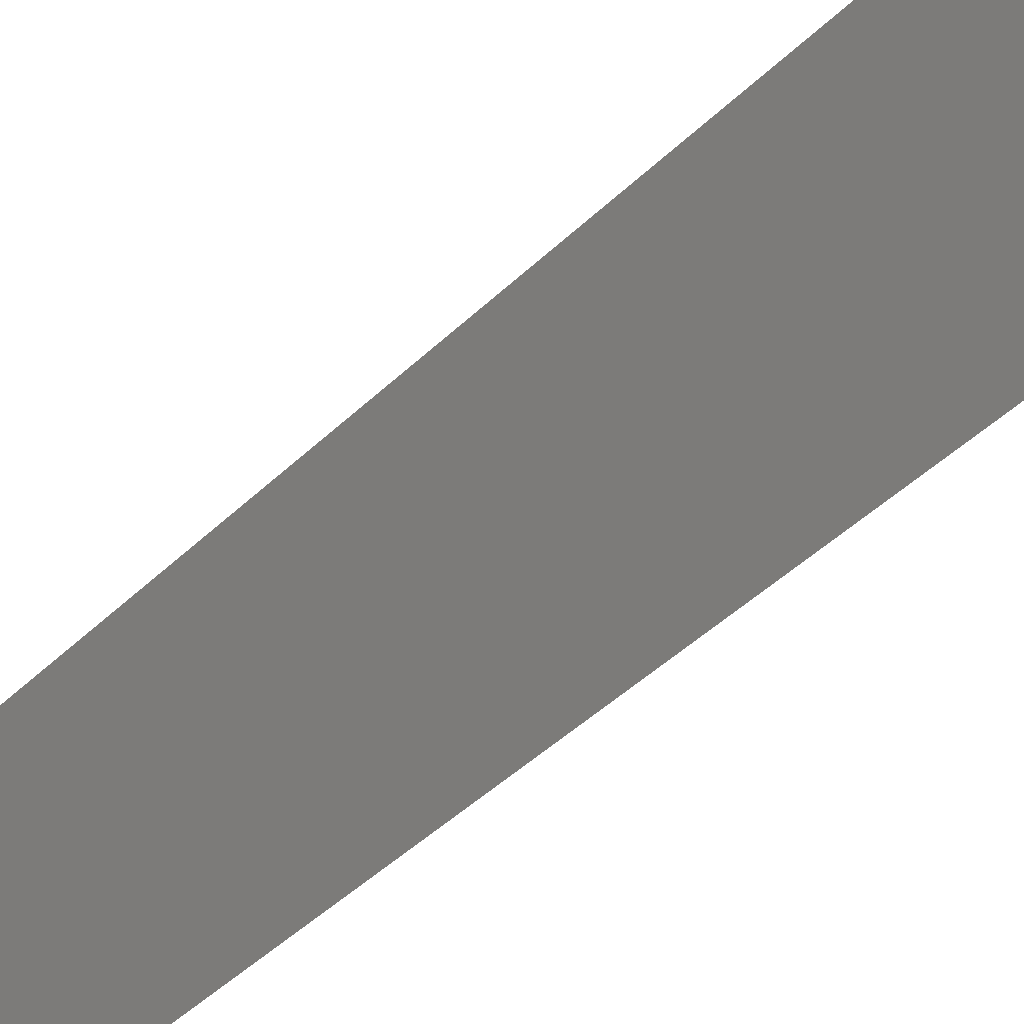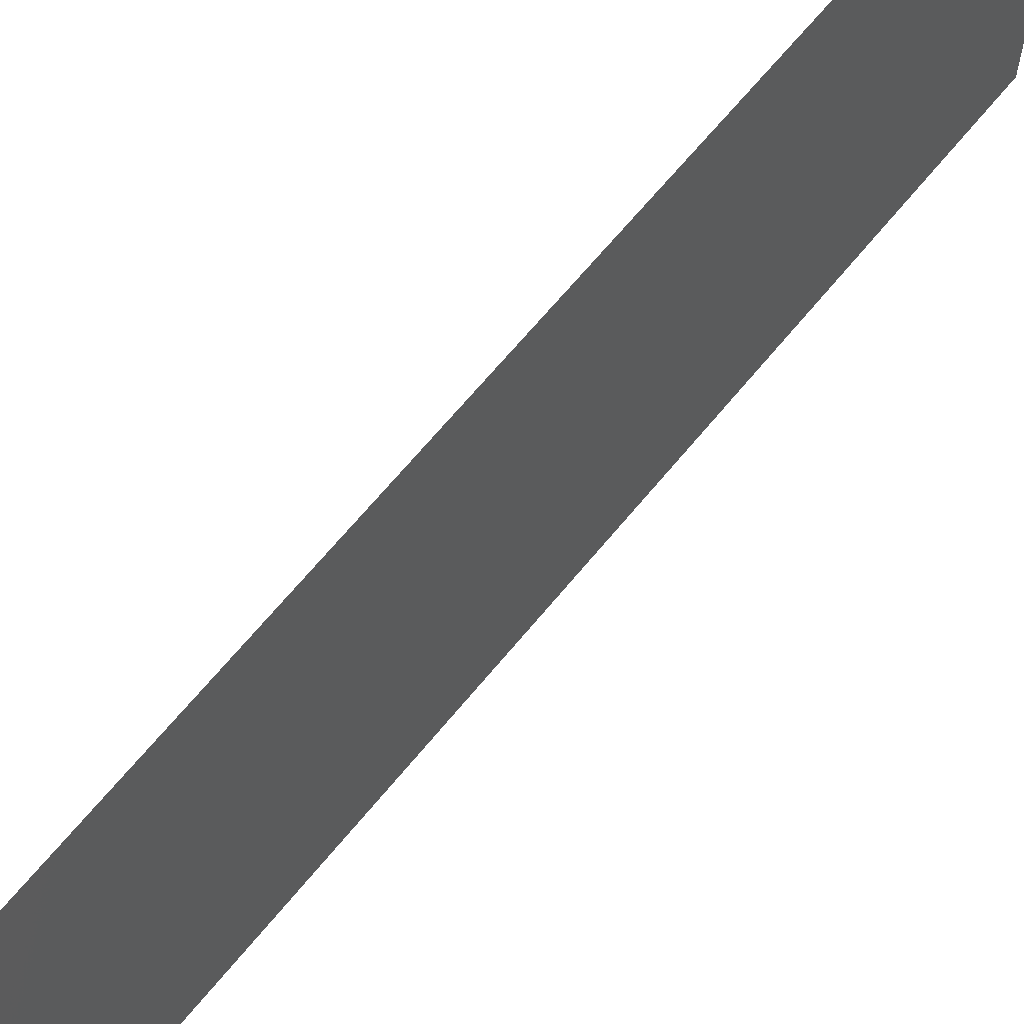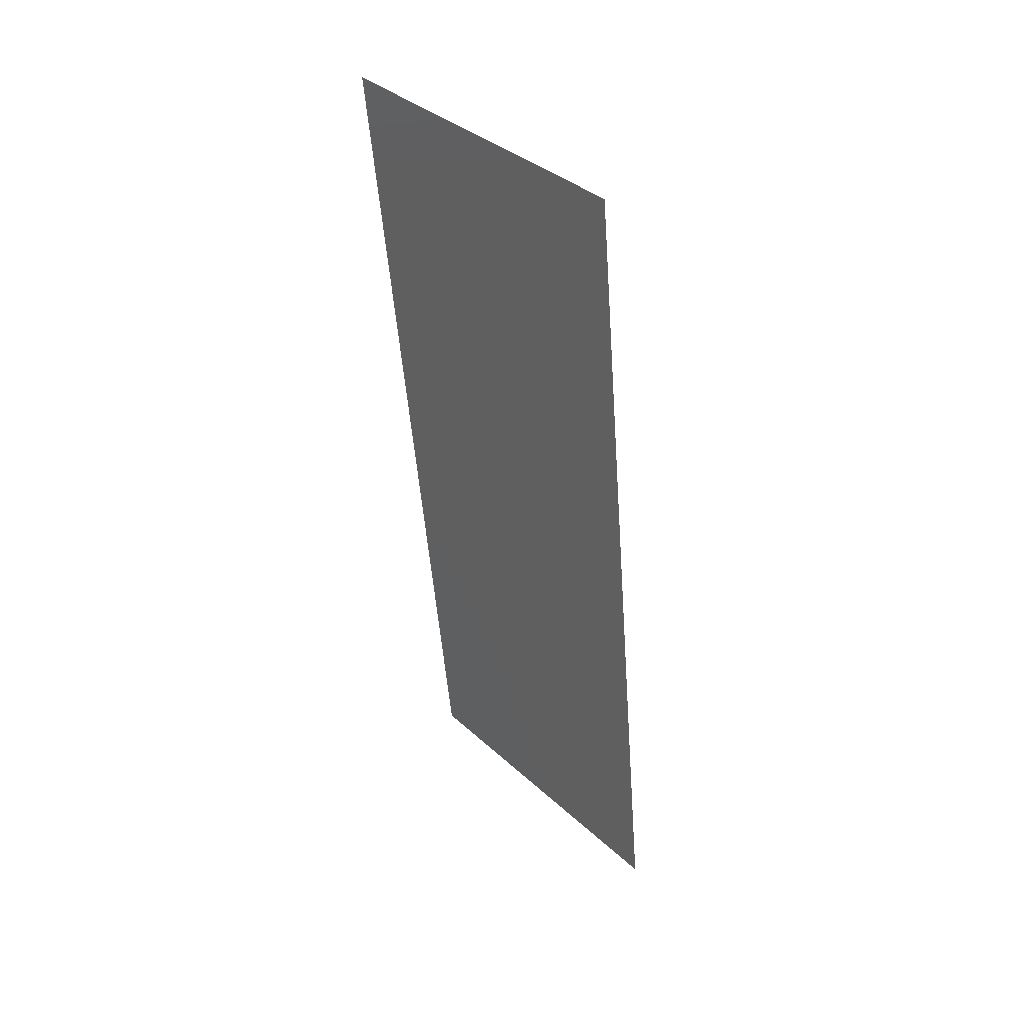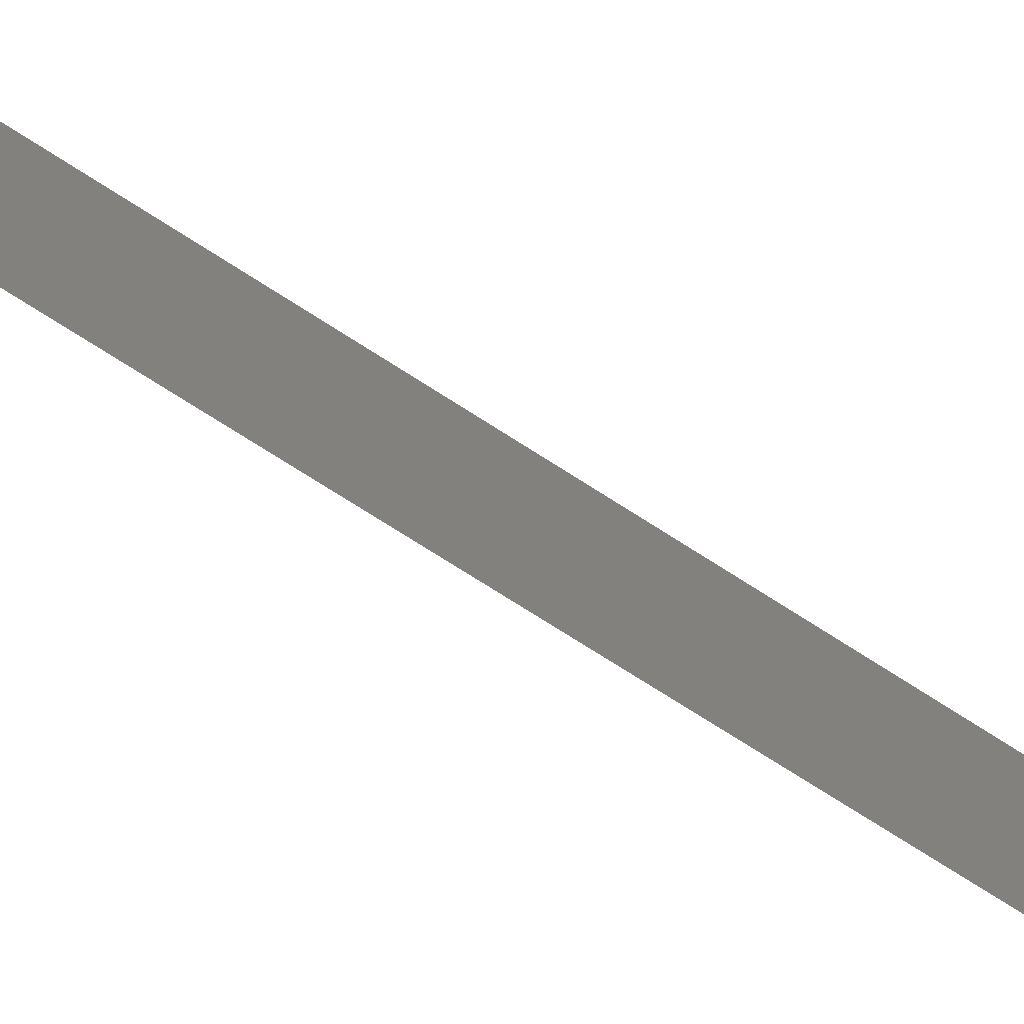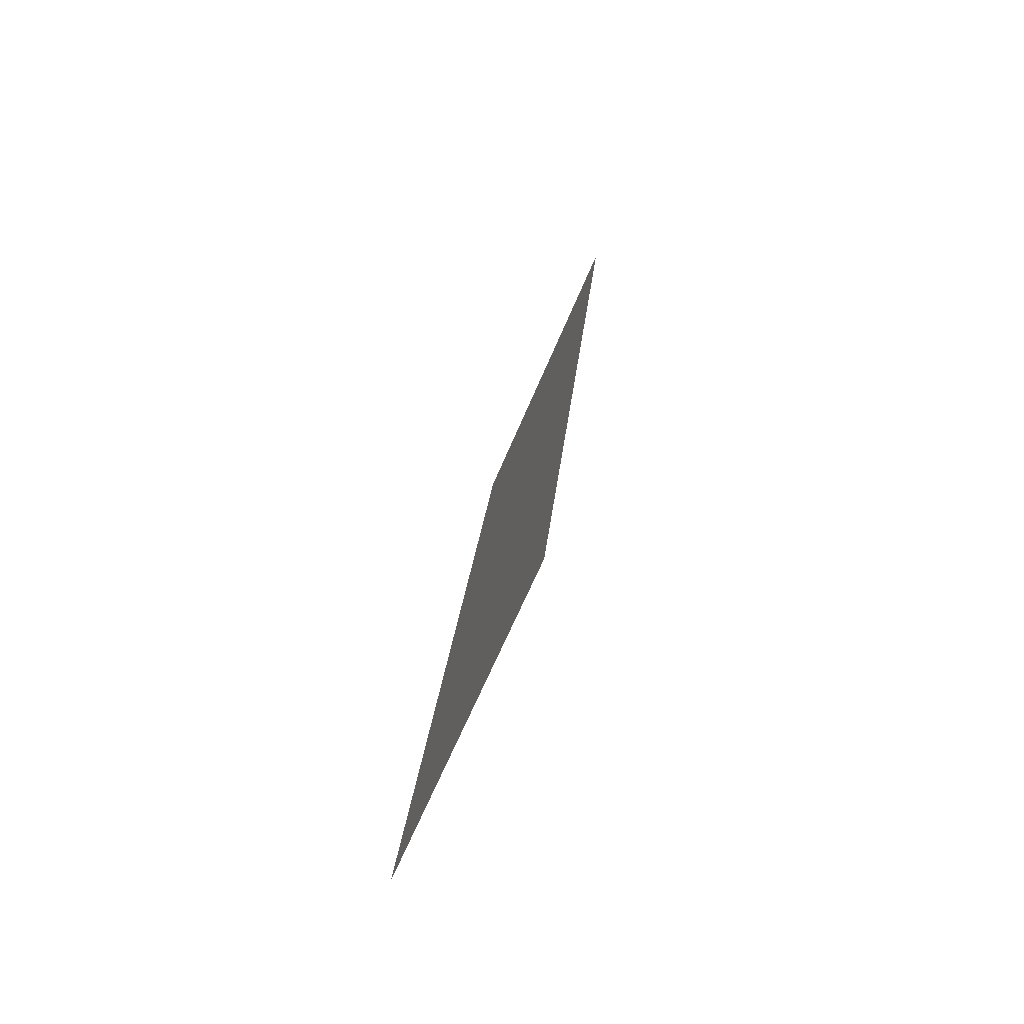
<metadata>
{"format":"stl","ext":"stl","renderer":"f3d","projection":"perspective","resolution":1024,"background":"white","views":[{"elev":-46.6,"azim":131.5,"up":"+Z"},{"elev":65.5,"azim":-146.4,"up":"+Z"},{"elev":36.4,"azim":139.7,"up":"+Y"},{"elev":-76.9,"azim":-127.9,"up":"+Z"},{"elev":-64.0,"azim":-22.5,"up":"+Y"}]}
</metadata>
<code>
# stl→obj: 21 verts, 26 faces
v 0.01003 0.02069 0
v 0.009468 0.01497 0.01076
v 0.009014 0.01034 0
v 0.01104 0.03103 0.02
v 0.01163 0.03699 0.009509
v 0.01206 0.04138 0.02
v 0.01054 0.0259 0.01004
v 0.01104 0.03103 0
v 0.00873 0.00745 0.007687
v 0.01236 0.04448 0.01241
v 0.01003 0.02069 0.02
v 0.01206 0.04138 0
v 0.009014 0.01034 0.02
v 0.008 0 0
v 0.008 0 0.01
v 0.01307 0.05172 0.02
v 0.01307 0.05172 0.01
v 0.008604 0.006158 0.01406
v 0.01247 0.04563 0.005988
v 0.008 0 0.02
v 0.01307 0.05172 0
f 1 2 3
f 4 5 6
f 1 7 2
f 8 7 1
f 4 7 5
f 5 7 8
f 2 9 3
f 5 10 6
f 11 7 4
f 2 7 11
f 12 5 8
f 13 2 11
f 14 9 15
f 16 10 17
f 3 9 14
f 6 10 16
f 13 18 2
f 12 19 5
f 5 19 10
f 2 18 9
f 20 18 13
f 21 19 12
f 17 19 21
f 15 18 20
f 10 19 17
f 9 18 15

</code>
